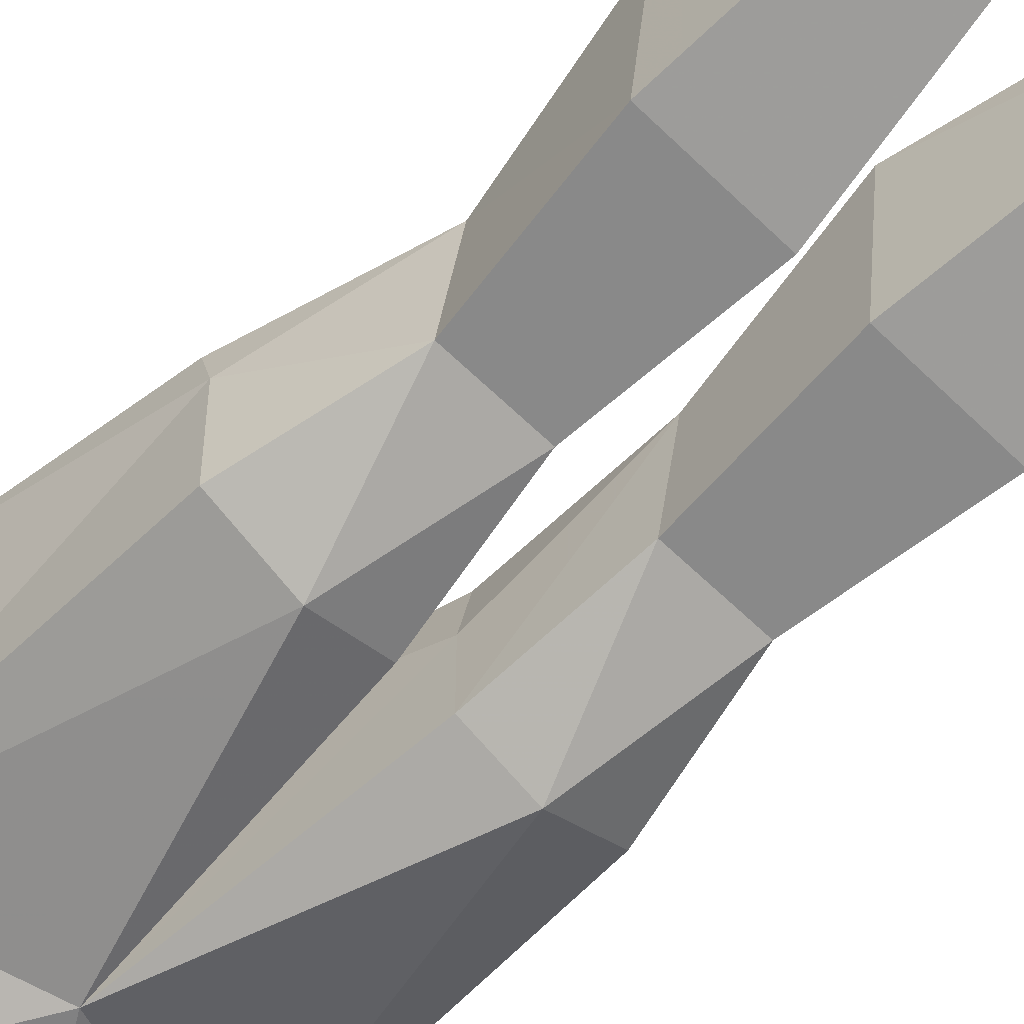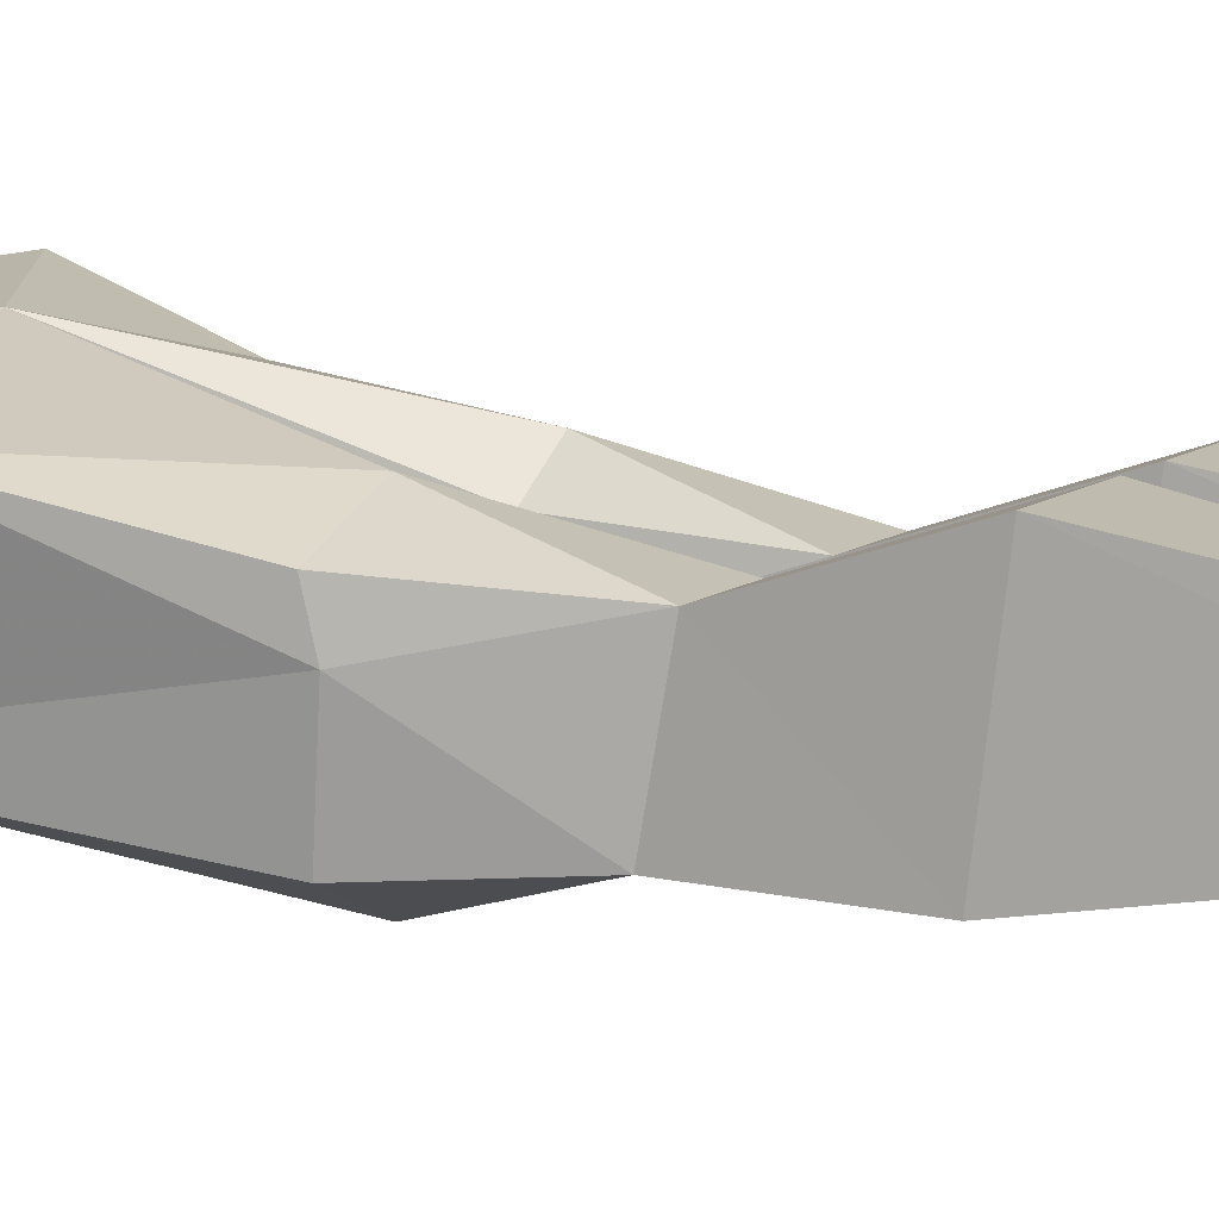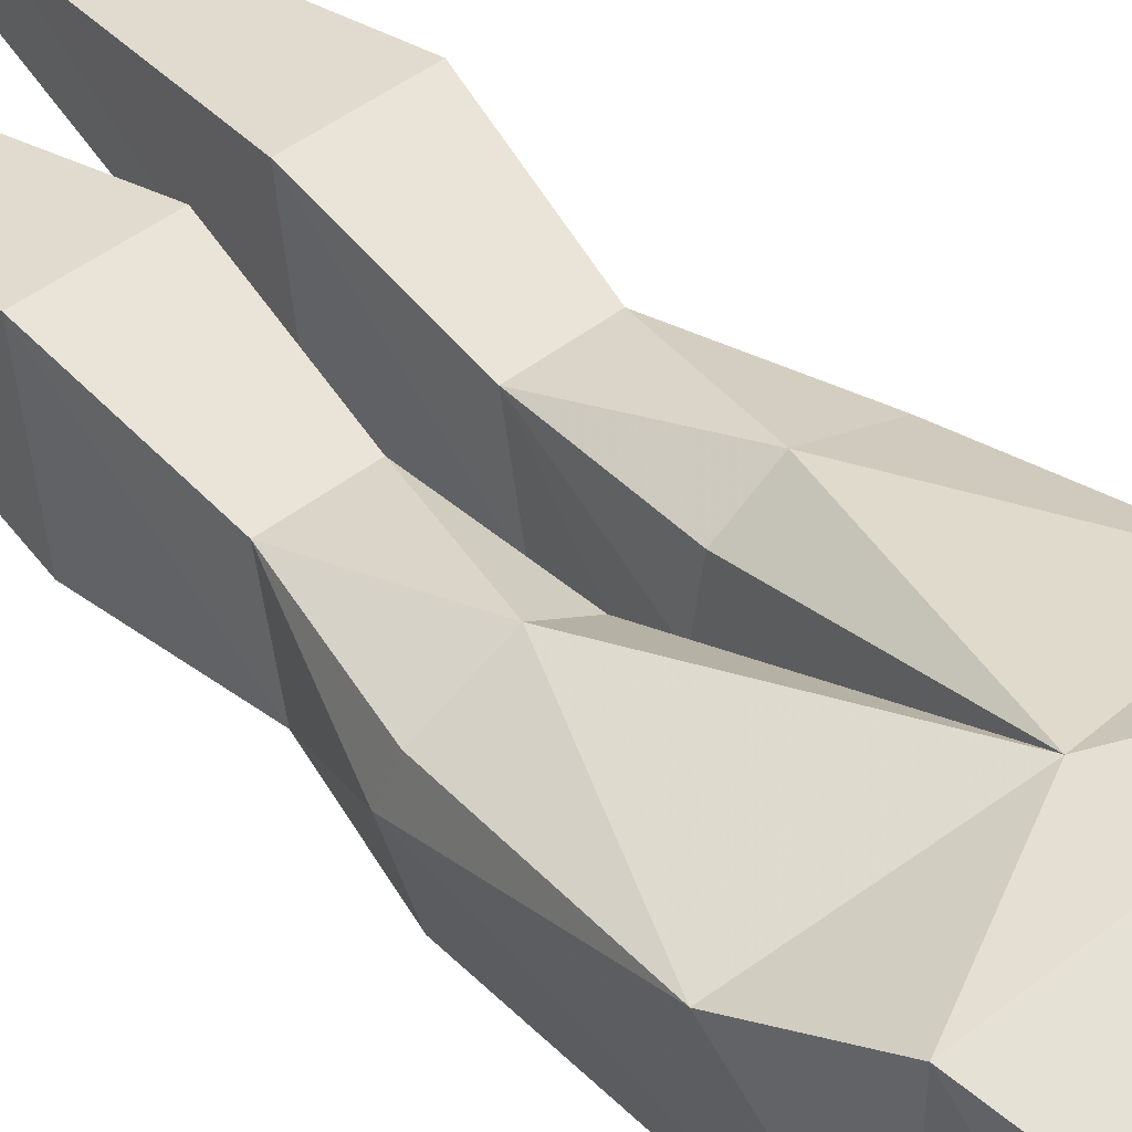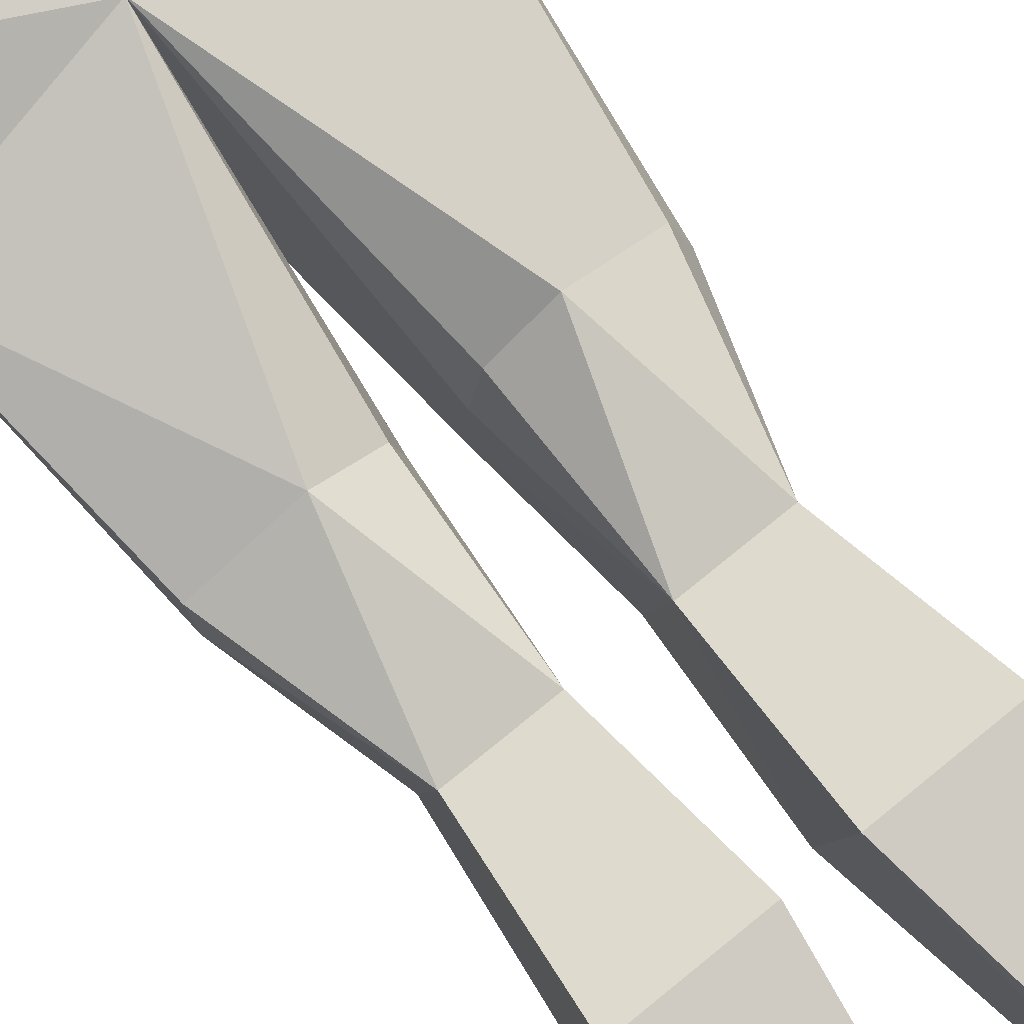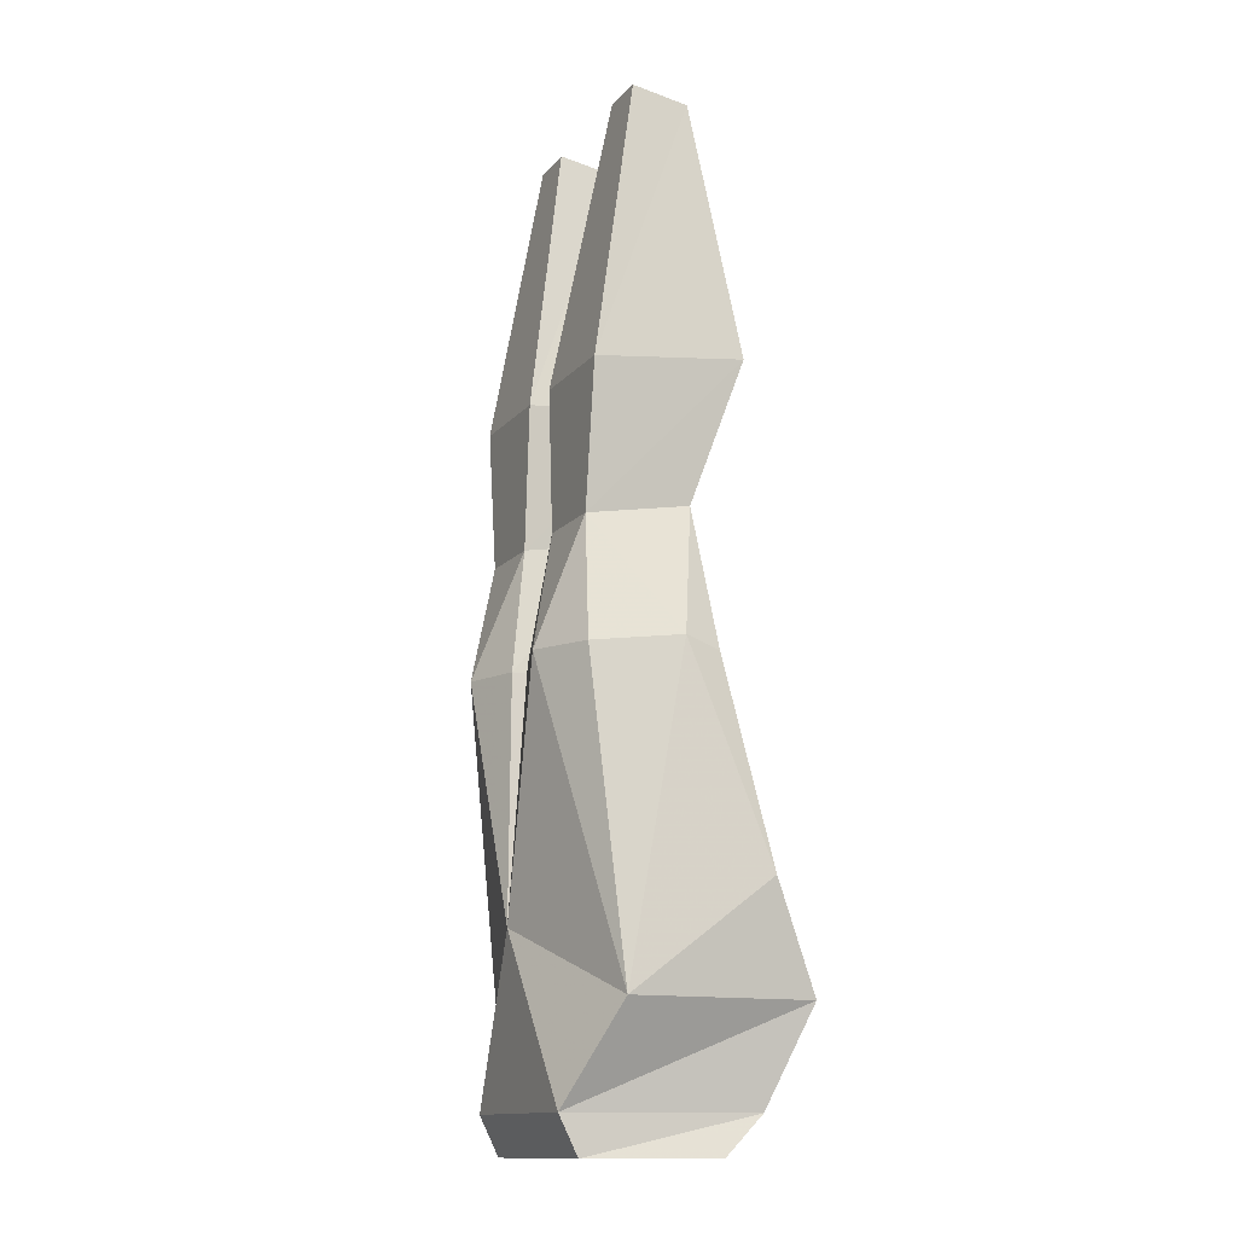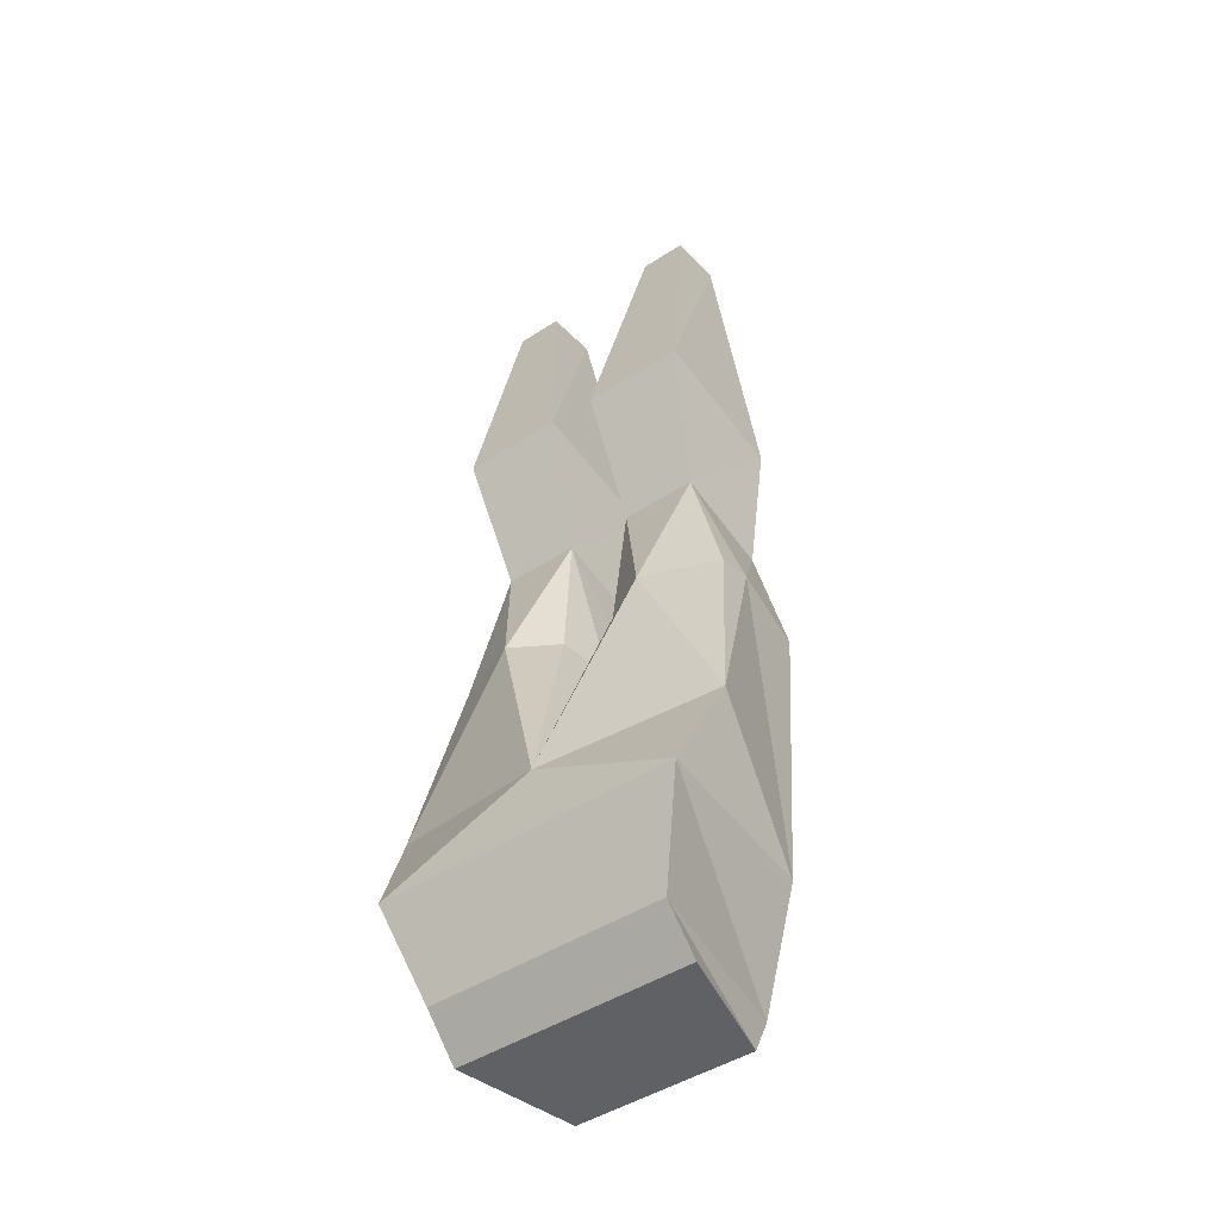
<metadata>
{"format":"obj","ext":"obj","renderer":"f3d","projection":"perspective","resolution":1024,"background":"white","views":[{"elev":-63.1,"azim":135.5,"up":"+Z"},{"elev":9.1,"azim":116.3,"up":"+Z"},{"elev":45.3,"azim":-42.4,"up":"+Z"},{"elev":77.4,"azim":140.9,"up":"+Z"},{"elev":-13.5,"azim":-114.8,"up":"+Y"},{"elev":-46.3,"azim":36.5,"up":"+Y"}]}
</metadata>
<code>
o item/dwarf_trousers/female
v 9 -121 -8
v 12 -117 9
v 12 -121 5
v -13 -121 5
v -10 -121 -8
v -10 -117 -10
v 9 -117 -10
v 16 -107 13
v -13 -117 9
v -16 -107 13
v -16 -107 -6
v 0 -100 -11
v 15 -107 -6
v 18 -96 8
v 0 -99 12
v -2 -45 8
v -6 -18 3
v -11 -18 3
v -13 -45 8
v -3 -60 3
v -2 -47 -8
v -6 -17 -3
v -13 -47 -8
v -11 -17 -3
v -11 -62 -8
v -11 -60 3
v -8 -75 7
v -3 -75 4
v -2 -75 -2
v -2 -75 -10
v -3 -62 -8
v 14 -47 -8
v 12 -62 -8
v 4 -62 -8
v 3 -47 -8
v 12 -17 -3
v 14 -45 8
v 12 -60 3
v 16 -74 0
v 15 -75 -9
v 8 -75 -12
v 2 -75 -10
v 4 -60 3
v 3 -45 8
v 7 -18 3
v 7 -17 -3
v 8 -75 7
v 16 -75 4
v 2 -75 -2
v 3 -75 4
v 12 -18 3
v -18 -96 8
v -16 -74 0
v -14 -75 -9
v -8 -75 -12
v -15 -75 4
f 1 2 3
f 1 3 4
f 1 4 5
f 1 5 6
f 1 6 7
f 1 7 2
f 2 7 8
f 2 8 9
f 2 9 3
f 3 9 4
f 4 9 5
f 5 9 6
f 6 9 10
f 6 10 11
f 6 11 12
f 6 12 7
f 7 12 13
f 7 13 8
f 8 13 14
f 8 14 15
f 8 15 10
f 8 10 9
f 16 17 18
f 16 18 19
f 16 19 20
f 16 20 21
f 16 21 22
f 16 22 17
f 22 21 23
f 22 23 24
f 24 23 18
f 18 23 19
f 19 23 25
f 19 25 26
f 19 26 20
f 20 26 27
f 20 27 28
f 20 28 29
f 20 29 30
f 20 30 31
f 20 31 21
f 21 31 25
f 21 25 23
f 32 33 34
f 32 34 35
f 32 35 36
f 32 36 37
f 32 37 38
f 32 38 33
f 33 38 39
f 33 39 40
f 33 40 41
f 33 41 34
f 34 41 42
f 34 42 43
f 34 43 44
f 34 44 35
f 35 44 45
f 35 45 46
f 35 46 36
f 38 37 44
f 38 44 43
f 38 43 47
f 38 47 48
f 38 48 39
f 39 48 14
f 39 14 13
f 39 13 40
f 40 13 41
f 41 13 12
f 41 12 42
f 42 12 49
f 42 49 43
f 43 49 50
f 43 50 47
f 47 50 15
f 47 15 14
f 47 14 48
f 37 51 45
f 37 45 44
f 36 51 37
f 15 12 29
f 15 29 28
f 15 28 27
f 15 27 52
f 15 52 10
f 10 52 11
f 11 52 53
f 11 53 54
f 11 54 55
f 11 55 12
f 12 55 30
f 12 30 29
f 26 25 53
f 26 53 56
f 26 56 27
f 27 56 52
f 52 56 53
f 55 54 25
f 55 25 31
f 55 31 30
f 54 53 25
f 49 12 15
f 49 15 50

</code>
